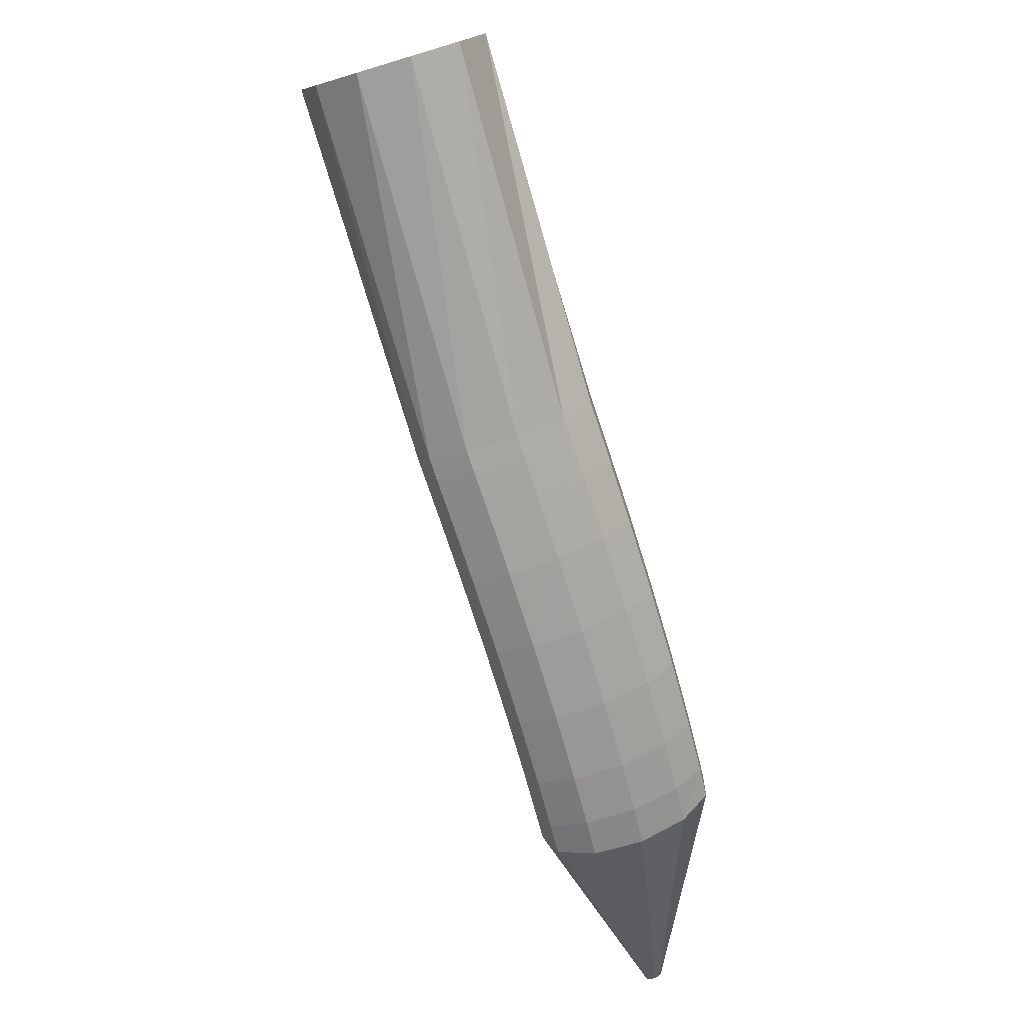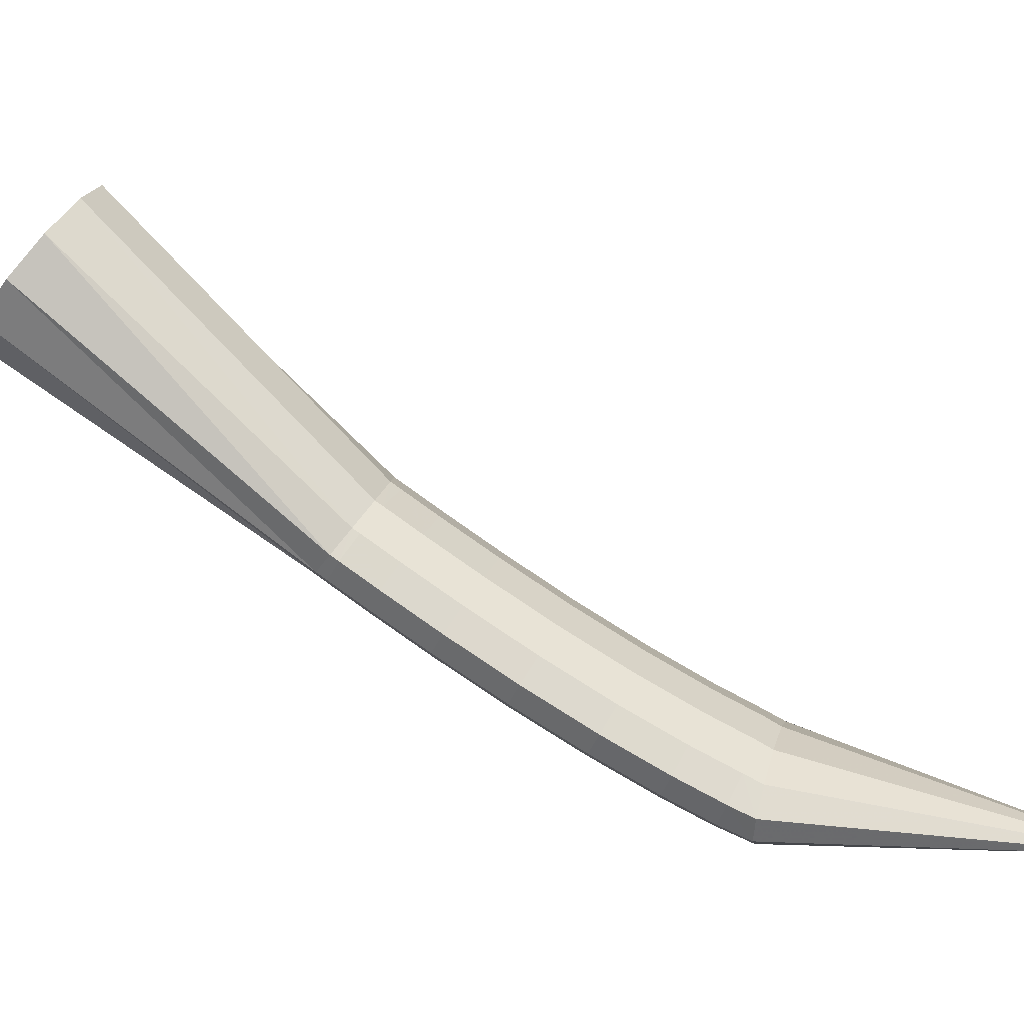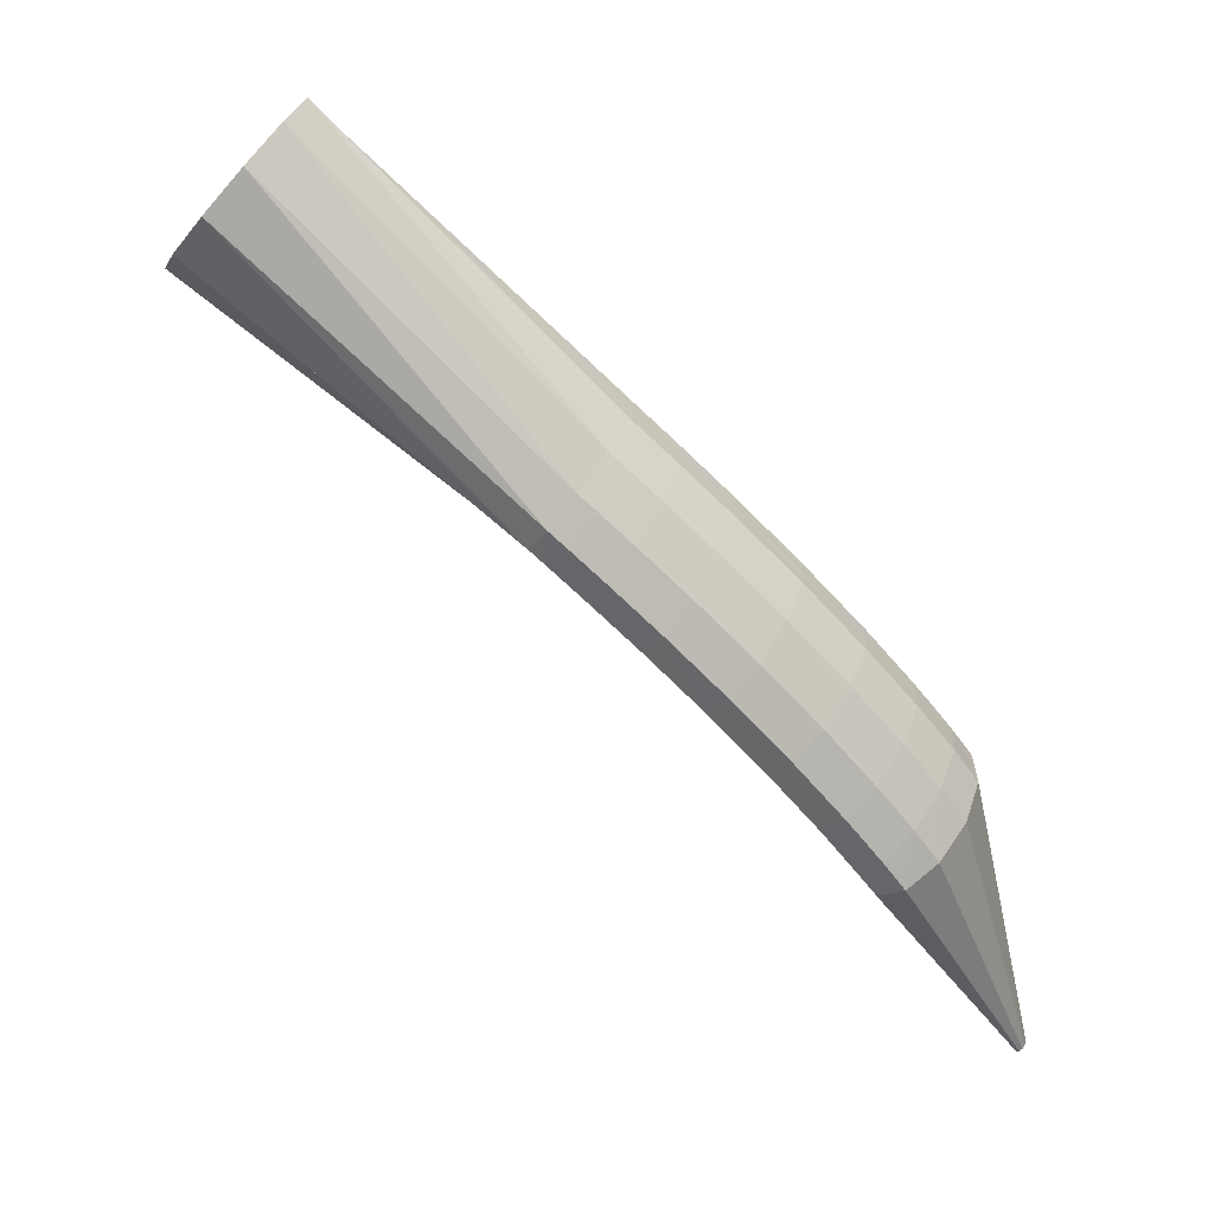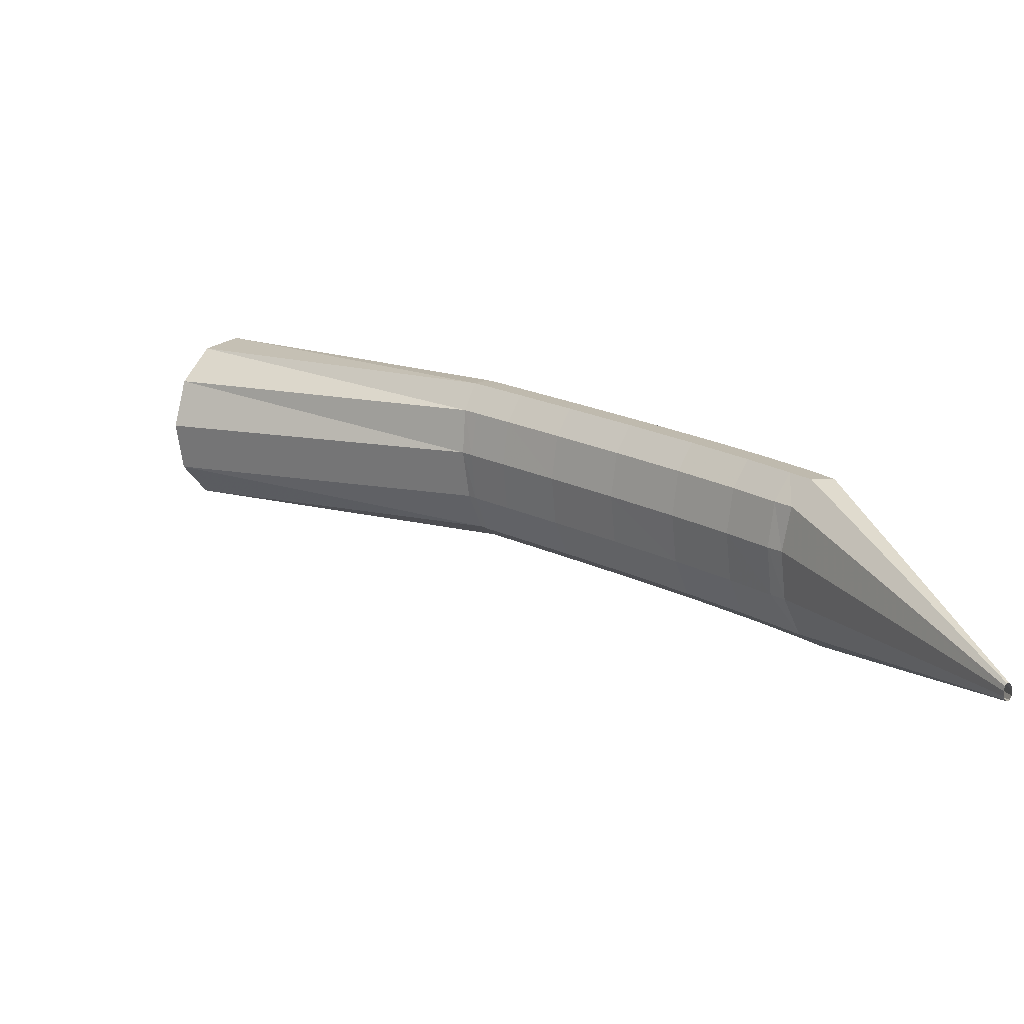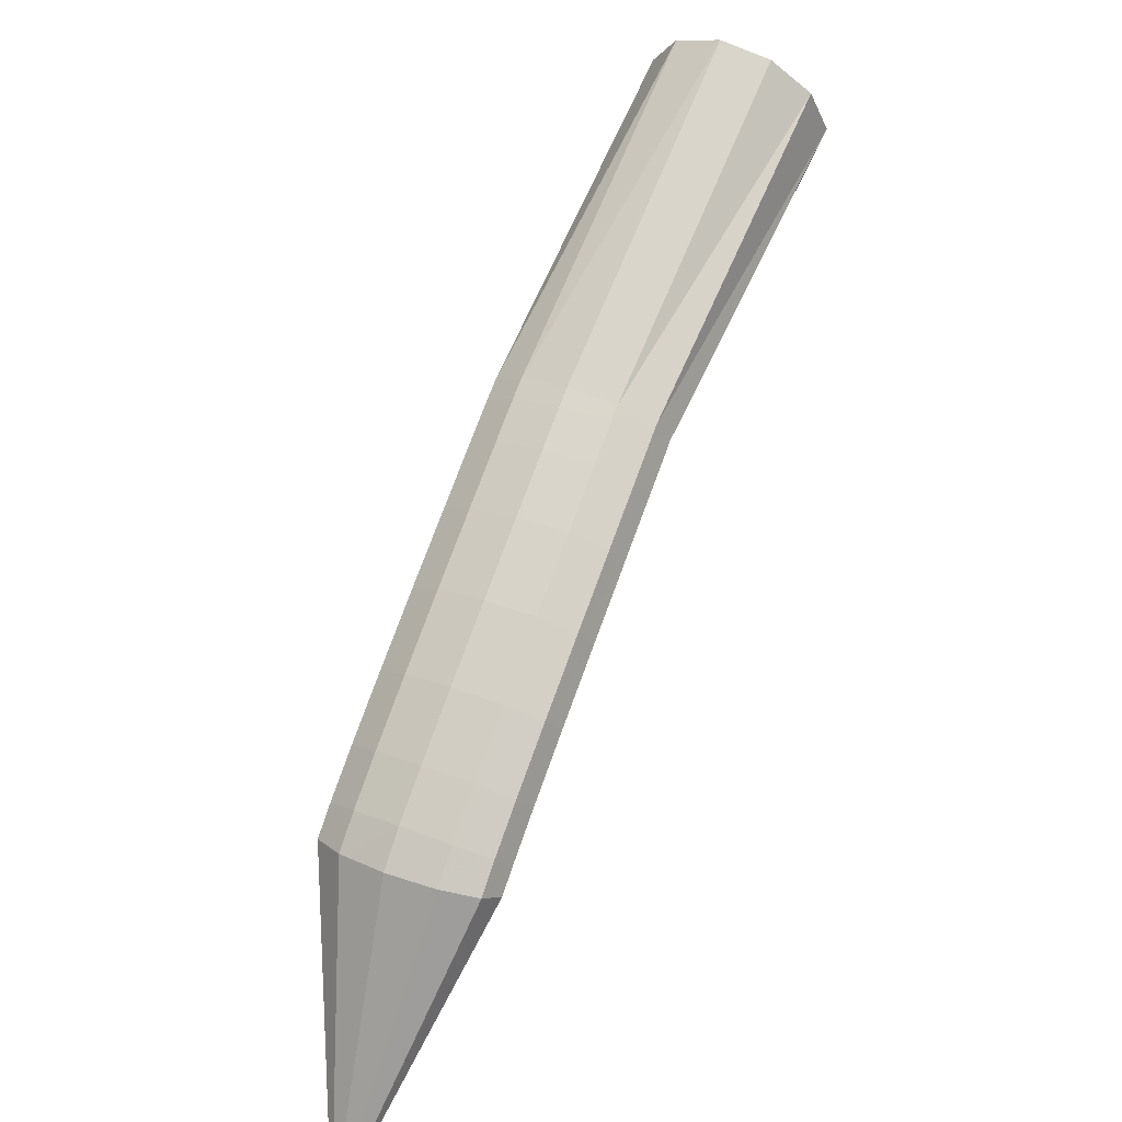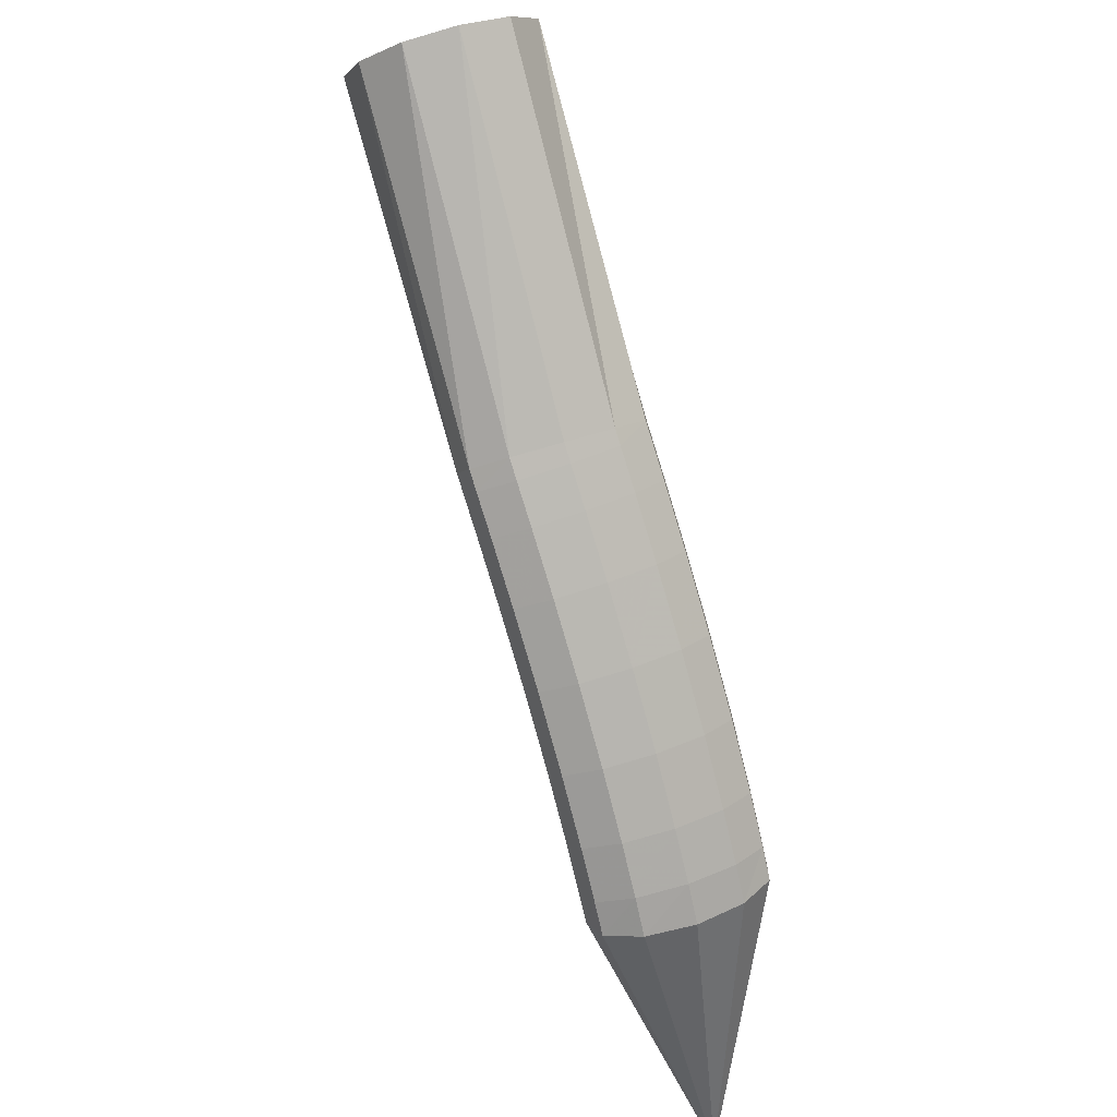
<metadata>
{"format":"obj","ext":"obj","renderer":"f3d","projection":"perspective","resolution":1024,"background":"white","views":[{"elev":67.8,"azim":-73.8,"up":"+Z"},{"elev":-34.9,"azim":114.0,"up":"+Y"},{"elev":48.2,"azim":-117.3,"up":"+Z"},{"elev":-62.9,"azim":-136.2,"up":"+Z"},{"elev":31.1,"azim":-24.0,"up":"+Z"},{"elev":57.1,"azim":-72.6,"up":"+Z"}]}
</metadata>
<code>
g tube1
v 107.4 108.6 153.5
v 107.6 108.4 153.4
v 107.8 108.3 153.4
v 107.9 108.4 153.3
v 108 108.6 153.3
v 107.9 108.8 153.3
v 107.7 109 153.3
v 107.5 109.1 153.3
v 107.3 109.2 153.4
v 107.3 109.1 153.4
v 107.3 108.9 153.5
v 107.4 108.6 153.5
v 111.5 111.4 169.1
v 113.4 109.5 168.9
v 115.3 108.6 168.4
v 116.5 109 167.8
v 116.7 110.7 167.2
v 115.8 113 166.9
v 114.1 115.2 167
v 112.1 116.7 167.4
v 110.5 116.9 168
v 109.7 115.8 168.6
v 110.1 113.7 169
v 111.5 111.4 169.1
v 112.7 112.3 170.9
v 114.6 110.3 170.6
v 116.3 109.3 169.8
v 117.3 109.6 168.9
v 117.4 111.1 168
v 116.3 113.4 167.5
v 114.6 115.6 167.6
v 112.7 117.1 168.1
v 111.3 117.5 169
v 110.7 116.5 170
v 111.3 114.6 170.7
v 112.7 112.3 170.9
v 114.3 113.5 173.1
v 116.2 111.5 172.8
v 117.9 110.6 172
v 119 110.9 171
v 119 112.3 170.1
v 117.9 114.5 169.6
v 116.2 116.8 169.6
v 114.3 118.3 170.2
v 112.9 118.7 171.1
v 112.4 117.7 172.1
v 112.9 115.8 172.8
v 114.3 113.5 173.1
v 116.6 115.2 175.9
v 118.5 113.3 175.5
v 120.2 112.3 174.8
v 121.2 112.6 173.7
v 121.2 114 172.8
v 120.1 116.2 172.3
v 118.4 118.4 172.3
v 116.5 120 172.9
v 115.1 120.3 173.8
v 114.6 119.4 174.8
v 115.2 117.5 175.6
v 116.6 115.2 175.9
v 119.2 117.3 178.9
v 121.1 115.3 178.6
v 122.8 114.3 177.8
v 123.8 114.6 176.7
v 123.7 116.1 175.8
v 122.6 118.2 175.2
v 120.9 120.4 175.2
v 119 122 175.8
v 117.6 122.3 176.7
v 117.1 121.5 177.8
v 117.7 119.6 178.6
v 119.2 117.3 178.9
v 121.8 119.4 181.7
v 123.7 117.5 181.4
v 125.4 116.5 180.6
v 126.4 116.7 179.6
v 126.3 118.1 178.6
v 125.2 120.3 178
v 123.4 122.5 178
v 121.5 124 178.5
v 120.1 124.4 179.5
v 119.7 123.5 180.6
v 120.3 121.7 181.4
v 121.8 119.4 181.7
v 124 121.2 184.1
v 125.9 119.3 183.8
v 127.6 118.3 183
v 128.6 118.5 181.9
v 128.4 119.9 180.9
v 127.3 122 180.3
v 125.5 124.2 180.2
v 123.7 125.8 180.8
v 122.3 126.2 181.8
v 121.8 125.3 182.9
v 122.5 123.4 183.7
v 124 121.2 184.1
v 125.4 122.4 185.6
v 127.4 120.5 185.3
v 129 119.5 184.5
v 130 119.7 183.4
v 129.9 121.1 182.4
v 128.7 123.2 181.8
v 126.9 125.4 181.7
v 125.1 126.9 182.3
v 123.7 127.3 183.3
v 123.3 126.5 184.4
v 123.9 124.6 185.2
v 125.4 122.4 185.6
v 126.1 122.9 186.2
v 127.9 120.9 185.8
v 129.5 119.8 184.9
v 130.3 120 183.7
v 130.1 121.3 182.7
v 129 123.5 182.1
v 127.3 125.7 182.1
v 125.6 127.4 182.8
v 124.3 127.9 183.9
v 124 127.1 185.1
v 124.6 125.2 185.9
v 126.1 122.9 186.2
v 138.7 132.1 199.1
v 140.7 130.2 198.4
v 142.7 129.4 196.6
v 144.1 130.1 194.2
v 144.5 131.9 192.1
v 143.7 134.3 190.9
v 142 136.5 190.9
v 139.9 137.9 192.3
v 138.1 138 194.4
v 137.2 136.7 196.8
v 137.4 134.5 198.5
v 138.7 132.1 199.1
f 1 2 14
f 14 13 1
f 2 3 15
f 15 14 2
f 3 4 16
f 16 15 3
f 4 5 17
f 17 16 4
f 5 6 18
f 18 17 5
f 6 7 19
f 19 18 6
f 7 8 20
f 20 19 7
f 8 9 21
f 21 20 8
f 9 10 22
f 22 21 9
f 10 11 23
f 23 22 10
f 11 12 24
f 24 23 11
f 13 14 26
f 26 25 13
f 14 15 27
f 27 26 14
f 15 16 28
f 28 27 15
f 16 17 29
f 29 28 16
f 17 18 30
f 30 29 17
f 18 19 31
f 31 30 18
f 19 20 32
f 32 31 19
f 20 21 33
f 33 32 20
f 21 22 34
f 34 33 21
f 22 23 35
f 35 34 22
f 23 24 36
f 36 35 23
f 25 26 38
f 38 37 25
f 26 27 39
f 39 38 26
f 27 28 40
f 40 39 27
f 28 29 41
f 41 40 28
f 29 30 42
f 42 41 29
f 30 31 43
f 43 42 30
f 31 32 44
f 44 43 31
f 32 33 45
f 45 44 32
f 33 34 46
f 46 45 33
f 34 35 47
f 47 46 34
f 35 36 48
f 48 47 35
f 37 38 50
f 50 49 37
f 38 39 51
f 51 50 38
f 39 40 52
f 52 51 39
f 40 41 53
f 53 52 40
f 41 42 54
f 54 53 41
f 42 43 55
f 55 54 42
f 43 44 56
f 56 55 43
f 44 45 57
f 57 56 44
f 45 46 58
f 58 57 45
f 46 47 59
f 59 58 46
f 47 48 60
f 60 59 47
f 49 50 62
f 62 61 49
f 50 51 63
f 63 62 50
f 51 52 64
f 64 63 51
f 52 53 65
f 65 64 52
f 53 54 66
f 66 65 53
f 54 55 67
f 67 66 54
f 55 56 68
f 68 67 55
f 56 57 69
f 69 68 56
f 57 58 70
f 70 69 57
f 58 59 71
f 71 70 58
f 59 60 72
f 72 71 59
f 61 62 74
f 74 73 61
f 62 63 75
f 75 74 62
f 63 64 76
f 76 75 63
f 64 65 77
f 77 76 64
f 65 66 78
f 78 77 65
f 66 67 79
f 79 78 66
f 67 68 80
f 80 79 67
f 68 69 81
f 81 80 68
f 69 70 82
f 82 81 69
f 70 71 83
f 83 82 70
f 71 72 84
f 84 83 71
f 73 74 86
f 86 85 73
f 74 75 87
f 87 86 74
f 75 76 88
f 88 87 75
f 76 77 89
f 89 88 76
f 77 78 90
f 90 89 77
f 78 79 91
f 91 90 78
f 79 80 92
f 92 91 79
f 80 81 93
f 93 92 80
f 81 82 94
f 94 93 81
f 82 83 95
f 95 94 82
f 83 84 96
f 96 95 83
f 85 86 98
f 98 97 85
f 86 87 99
f 99 98 86
f 87 88 100
f 100 99 87
f 88 89 101
f 101 100 88
f 89 90 102
f 102 101 89
f 90 91 103
f 103 102 90
f 91 92 104
f 104 103 91
f 92 93 105
f 105 104 92
f 93 94 106
f 106 105 93
f 94 95 107
f 107 106 94
f 95 96 108
f 108 107 95
f 97 98 110
f 110 109 97
f 98 99 111
f 111 110 98
f 99 100 112
f 112 111 99
f 100 101 113
f 113 112 100
f 101 102 114
f 114 113 101
f 102 103 115
f 115 114 102
f 103 104 116
f 116 115 103
f 104 105 117
f 117 116 104
f 105 106 118
f 118 117 105
f 106 107 119
f 119 118 106
f 107 108 120
f 120 119 107
f 109 110 122
f 122 121 109
f 110 111 123
f 123 122 110
f 111 112 124
f 124 123 111
f 112 113 125
f 125 124 112
f 113 114 126
f 126 125 113
f 114 115 127
f 127 126 114
f 115 116 128
f 128 127 115
f 116 117 129
f 129 128 116
f 117 118 130
f 130 129 117
f 118 119 131
f 131 130 118
f 119 120 132
f 132 131 119

</code>
